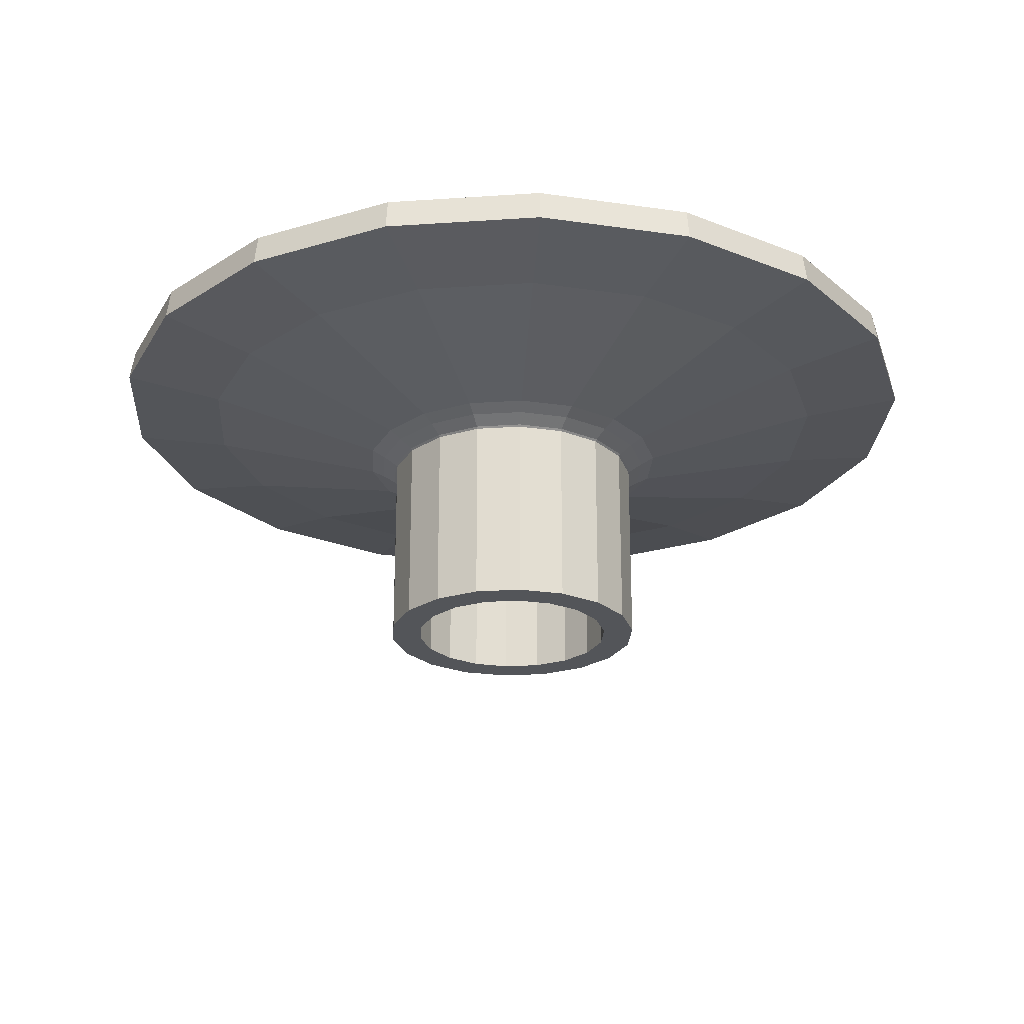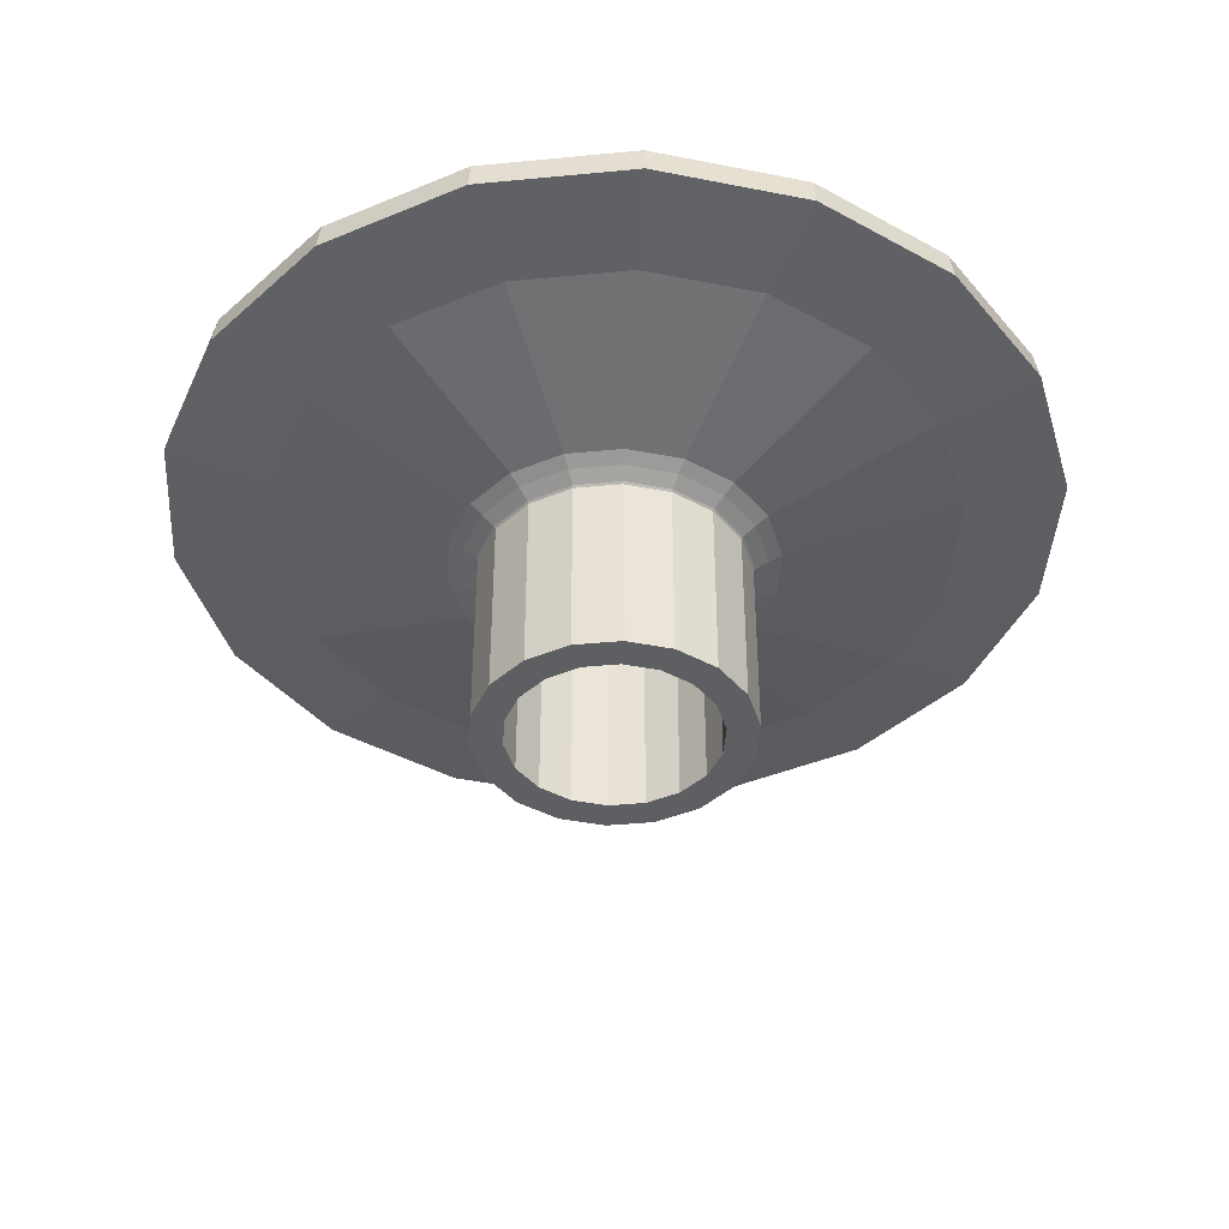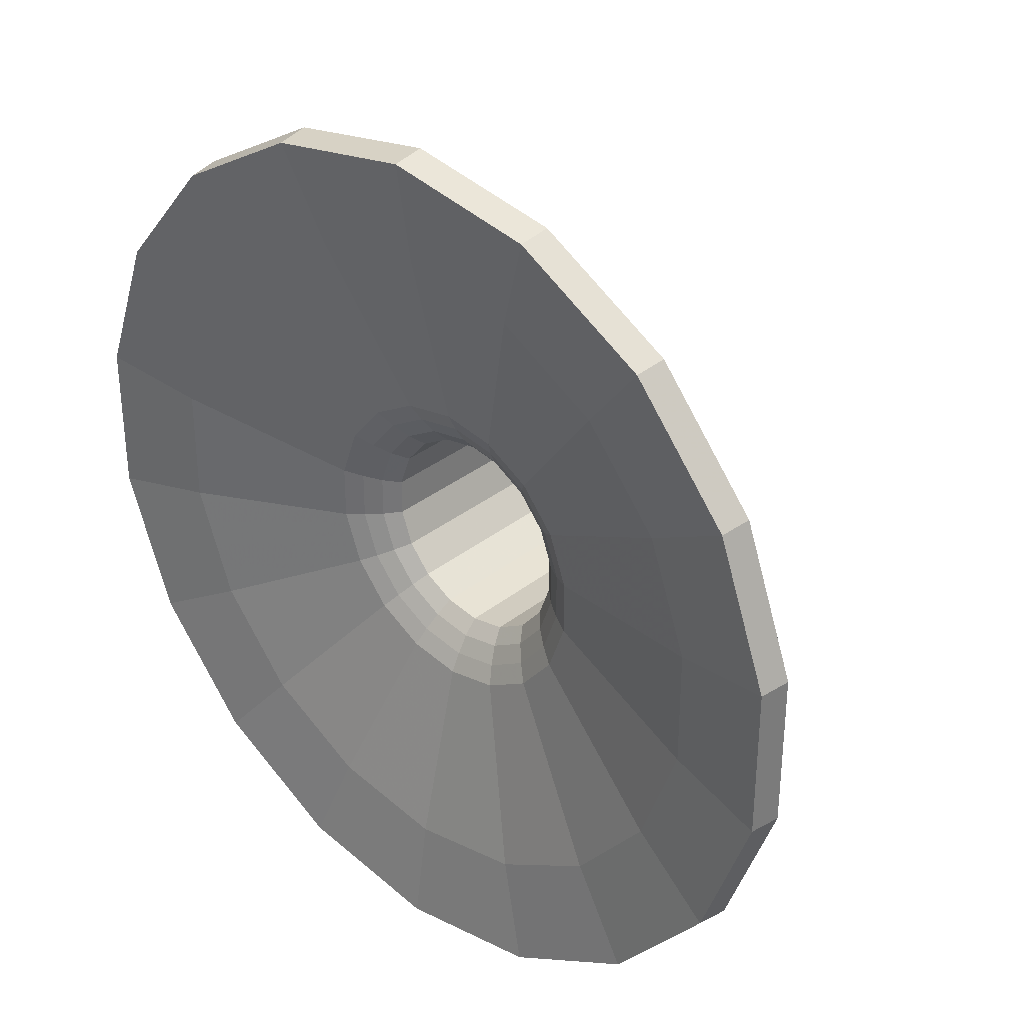
<metadata>
{"format":"obj","ext":"obj","renderer":"f3d","projection":"perspective","resolution":1024,"background":"white","views":[{"elev":-24.1,"azim":96.4,"up":"+Z"},{"elev":-41.6,"azim":96.6,"up":"+Z"},{"elev":33.4,"azim":42.8,"up":"+Y"}]}
</metadata>
<code>
g Cylinder.002_Cylinder.004
v 0 0.02765 0.06558
v 0.009457 0.02598 0.06558
v 0.009457 0.02598 0.02317
v 0.01777 0.02118 0.06558
v 0.01777 0.02118 0.02317
v 0.02395 0.01383 0.06558
v 0.02395 0.01383 0.02317
v 0.02723 0.004802 0.06558
v 0.02723 0.004802 0.02317
v 0.02723 -0.004802 0.06558
v 0.02723 -0.004802 0.02317
v 0.02395 -0.01383 0.06558
v 0.02395 -0.01383 0.02317
v 0.01777 -0.02118 0.06558
v 0.01777 -0.02118 0.02317
v 0.009457 -0.02598 0.06558
v 0.009457 -0.02598 0.02317
v 0 -0.02765 0.06558
v 0 -0.02765 0.02317
v -0.009457 -0.02598 0.06558
v -0.009457 -0.02598 0.02317
v -0.01777 -0.02118 0.06558
v -0.01777 -0.02118 0.02317
v -0.02395 -0.01383 0.06558
v -0.02395 -0.01383 0.02317
v -0.02723 -0.004802 0.06558
v -0.02723 -0.004802 0.02317
v -0.02723 0.004802 0.06558
v -0.02723 0.004802 0.02317
v -0.02395 0.01383 0.06558
v -0.02395 0.01383 0.02317
v -0.01777 0.02118 0.06558
v -0.01777 0.02118 0.02317
v 0.008746 -0.02403 0.06084
v 0 -0.02557 0.06084
v -0.009457 0.02598 0.06558
v 0 0.02765 0.02317
v -0.009457 0.02598 0.02317
v 0.02215 0.01279 0.06084
v 0.02518 0.004441 0.06084
v -0.02518 -0.004441 0.06084
v -0.02518 0.004441 0.06084
v 0.008746 0.02403 0.06084
v 0.01644 0.01959 0.06084
v 0.02215 -0.01279 0.06084
v -0.01644 -0.01959 0.06084
v -0.02215 -0.01279 0.06084
v -0.01644 0.01959 0.06084
v -0.008746 0.02403 0.06084
v 0.01644 -0.01959 0.06084
v 0 0.02557 0.06084
v 0.02518 -0.004441 0.06084
v -0.008746 -0.02403 0.06084
v -0.02215 0.01279 0.06084
v 0.009595 -0.02636 0.06317
v 0 -0.02805 0.06317
v 0.009595 0.02636 0.06317
v 0.01803 0.02149 0.06317
v -0.01803 0.02149 0.06317
v -0.009595 -0.02636 0.06317
v 0.0243 0.01403 0.06317
v -0.009595 0.02636 0.06317
v 0 0.02805 0.06317
v -0.01803 -0.02149 0.06317
v -0.0243 -0.01403 0.06317
v 0.02763 0.004871 0.06317
v 0.02763 -0.004871 0.06317
v 0.0243 -0.01403 0.06317
v -0.02763 -0.004871 0.06317
v -0.02763 0.004871 0.06317
v -0.0243 0.01403 0.06317
v 0.01803 -0.02149 0.06317
v 0 -0.0308 0.06489
v -0.01054 -0.02895 0.06489
v 0.0198 0.0236 0.06489
v -0.01054 0.02895 0.06489
v -0.0198 -0.0236 0.06489
v 0.02668 0.0154 0.06489
v 0.03034 0.005349 0.06489
v 0.03034 -0.005349 0.06489
v -0.02668 -0.0154 0.06489
v 0.02668 -0.0154 0.06489
v -0.03034 -0.005349 0.06489
v -0.03034 0.005349 0.06489
v 0.0198 -0.0236 0.06489
v -0.02668 0.0154 0.06489
v 0 0.0308 0.06489
v 0.01054 0.02895 0.06489
v -0.0198 0.0236 0.06489
v 0.01054 -0.02895 0.06489
v -0.01148 -0.03155 0.06637
v 0.02907 0.01679 0.06637
v 0.03306 0.00583 0.06637
v -0.02158 -0.02572 0.06637
v -0.02907 -0.01679 0.06637
v 0.03306 -0.00583 0.06637
v -0.03306 -0.00583 0.06637
v 0.02907 -0.01679 0.06637
v 0.02158 -0.02572 0.06637
v -0.03306 0.00583 0.06637
v 0.01148 -0.03155 0.06637
v 0 0.03357 0.06637
v -0.02907 0.01679 0.06637
v -0.02158 0.02572 0.06637
v 0 -0.03357 0.06637
v 0.01148 0.03155 0.06637
v -0.01148 0.03155 0.06637
v 0.02158 0.02572 0.06637
v -0.04519 -0.05385 0.07536
v -0.06088 -0.03515 0.07536
v 0.06923 0.01221 0.07536
v 0.06923 -0.01221 0.07536
v -0.06923 -0.01221 0.07536
v 0.06088 -0.03515 0.07536
v -0.06923 0.01221 0.07536
v 0.04519 -0.05385 0.07536
v 0.02404 -0.06606 0.07536
v 0 0.0703 0.07536
v 0.02404 0.06606 0.07536
v -0.06088 0.03515 0.07536
v -0.04519 0.05385 0.07536
v -0.02404 0.06606 0.07536
v 0 -0.0703 0.07536
v -0.02404 -0.06606 0.07536
v 0.04519 0.05385 0.07536
v 0.06088 0.03515 0.07536
v -0.07881 -0.0455 0.07858
v -0.08962 -0.0158 0.07858
v 0.08962 -0.0158 0.07858
v -0.08962 0.0158 0.07858
v 0.07881 -0.0455 0.07858
v 0.0585 -0.06971 0.07858
v 0.03112 -0.08552 0.07858
v 0 0.09101 0.07858
v 0.03112 0.08552 0.07858
v -0.07881 0.0455 0.07858
v -0.0585 0.06971 0.07858
v -0.03112 0.08552 0.07858
v 0 -0.09101 0.07858
v -0.03112 -0.08552 0.07858
v 0.0585 0.06971 0.07858
v 0.07881 0.0455 0.07858
v 0.08962 0.0158 0.07858
v -0.0585 -0.06971 0.07858
v 0.007253 0.01993 0.06558
v 0 0.02121 0.06558
v 0 0.02121 0.02317
v 0.01363 0.01624 0.06558
v 0.007253 0.01993 0.02317
v 0.01836 0.0106 0.06558
v 0.01363 0.01624 0.02317
v 0.02088 0.003682 0.06558
v 0.01836 0.0106 0.02317
v 0.02088 -0.003682 0.06558
v 0.02088 0.003682 0.02317
v 0.01836 -0.0106 0.06558
v 0.02088 -0.003682 0.02317
v 0.01363 -0.01624 0.06558
v 0.01836 -0.0106 0.02317
v 0.007253 -0.01993 0.06558
v 0.01363 -0.01624 0.02317
v 0 -0.02121 0.06558
v 0.007253 -0.01993 0.02317
v -0.007253 -0.01993 0.06558
v 0 -0.02121 0.02317
v -0.01363 -0.01624 0.06558
v -0.007253 -0.01993 0.02317
v -0.01836 -0.0106 0.06558
v -0.01363 -0.01624 0.02317
v -0.02088 -0.003682 0.06558
v -0.01836 -0.0106 0.02317
v -0.02088 0.003682 0.06558
v -0.02088 -0.003682 0.02317
v -0.01836 0.0106 0.06558
v -0.02088 0.003682 0.02317
v -0.01363 0.01624 0.06558
v -0.01836 0.0106 0.02317
v 0 -0.02121 0.06558
v 0.007253 -0.01993 0.06558
v -0.007253 0.01993 0.06558
v -0.007253 0.01993 0.02317
v -0.01363 0.01624 0.02317
v 0.02088 0.003682 0.06558
v 0.01836 0.0106 0.06558
v -0.02088 0.003682 0.06558
v -0.02088 -0.003682 0.06558
v 0.01363 0.01624 0.06558
v 0.007253 0.01993 0.06558
v 0.01363 -0.01624 0.06558
v 0.01836 -0.0106 0.06558
v -0.01836 -0.0106 0.06558
v -0.01363 -0.01624 0.06558
v -0.007253 0.01993 0.06558
v -0.01363 0.01624 0.06558
v 0.02088 -0.003682 0.06558
v -0.007253 -0.01993 0.06558
v -0.01836 0.0106 0.06558
v 0 0.02121 0.06558
v 0.008266 -0.02271 0.06831
v 0.008266 0.02271 0.06831
v -0.01554 0.01851 0.06831
v 0 -0.02417 0.06831
v 0.02093 0.01208 0.06831
v 0.01554 0.01851 0.06831
v -0.008266 0.02271 0.06831
v -0.01554 -0.01851 0.06831
v -0.008266 -0.02271 0.06831
v 0.0238 0.004197 0.06831
v 0.0238 -0.004197 0.06831
v -0.02093 -0.01208 0.06831
v -0.0238 -0.004197 0.06831
v 0.02093 -0.01208 0.06831
v -0.0238 0.004197 0.06831
v 0.01554 -0.01851 0.06831
v 0 0.02417 0.06831
v -0.02093 0.01208 0.06831
v 0 -0.02763 0.0705
v 0.01776 0.02116 0.0705
v -0.009449 0.02596 0.0705
v -0.009449 -0.02596 0.0705
v 0.02721 0.004798 0.0705
v 0.02393 0.01381 0.0705
v -0.02393 -0.01381 0.0705
v -0.01776 -0.02116 0.0705
v 0.02721 -0.004798 0.0705
v -0.02721 -0.004798 0.0705
v 0.01776 -0.02116 0.0705
v 0.02393 -0.01381 0.0705
v -0.02721 0.004797 0.0705
v 0 0.02763 0.0705
v -0.02393 0.01381 0.0705
v 0.009449 -0.02596 0.0705
v 0.009449 0.02596 0.0705
v -0.01776 0.02116 0.0705
v -0.01074 -0.0295 0.07243
v 0.02718 0.0157 0.07243
v -0.02018 -0.02405 0.07243
v 0.03091 -0.005451 0.07243
v 0.03091 0.005451 0.07243
v -0.02718 -0.0157 0.07243
v -0.03091 -0.005451 0.07243
v 0.02718 -0.0157 0.07243
v -0.02718 0.0157 0.07243
v -0.03091 0.005451 0.07243
v 0.02018 -0.02405 0.07243
v 0 0.03139 0.07243
v 0 -0.03139 0.07243
v 0.01074 -0.0295 0.07243
v 0.02018 0.02405 0.07243
v 0.01074 0.0295 0.07243
v -0.02018 0.02405 0.07243
v -0.01074 0.0295 0.07243
v -0.04439 -0.05291 0.08169
v 0.06802 0.01199 0.08169
v -0.05981 -0.03453 0.08169
v 0.05981 -0.03453 0.08169
v 0.06802 -0.01199 0.08169
v -0.06802 0.01199 0.08169
v -0.06802 -0.01199 0.08169
v 0.04439 -0.05291 0.08169
v 0 0.06907 0.08169
v -0.05981 0.03453 0.08169
v 0 -0.06907 0.08169
v 0.02362 -0.0649 0.08169
v 0.04439 0.05291 0.08169
v 0.02362 0.0649 0.08169
v -0.04439 0.05291 0.08169
v -0.02362 0.0649 0.08169
v -0.02362 -0.0649 0.08169
v 0.05981 0.03453 0.08169
v -0.07795 -0.04501 0.08495
v 0.08865 -0.01563 0.08495
v -0.08865 -0.01563 0.08495
v 0.07795 -0.04501 0.08495
v -0.08865 0.01563 0.08495
v 0.03079 -0.08458 0.08495
v 0.05786 -0.06896 0.08495
v 0 0.09001 0.08495
v -0.07795 0.04501 0.08495
v 0 -0.09001 0.08495
v 0.03079 0.08458 0.08495
v -0.05786 0.06896 0.08495
v -0.03079 -0.08458 0.08495
v 0.05786 0.06896 0.08495
v -0.03079 0.08458 0.08495
v 0.08865 0.01563 0.08495
v 0.07795 0.04501 0.08495
v -0.05786 -0.06896 0.08495
f 1 2 3
f 2 4 5
f 4 6 7
f 6 8 9
f 8 10 11
f 10 12 13
f 12 14 15
f 14 16 17
f 16 18 19
f 18 20 21
f 20 22 23
f 22 24 25
f 24 26 27
f 26 28 29
f 28 30 31
f 30 32 33
f 16 34 35
f 36 1 37
f 32 36 38
f 6 39 40
f 26 41 42
f 2 43 44
f 14 12 45
f 22 46 47
f 32 48 49
f 10 8 40
f 20 18 35
f 30 28 42
f 4 44 39
f 14 50 34
f 2 1 51
f 24 47 41
f 36 49 51
f 12 10 52
f 20 53 46
f 32 30 54
f 34 55 56
f 43 57 58
f 49 48 59
f 35 56 60
f 44 58 61
f 49 62 63
f 53 60 64
f 40 39 61
f 46 64 65
f 40 66 67
f 41 47 65
f 52 67 68
f 41 69 70
f 50 45 68
f 42 70 71
f 34 50 72
f 51 63 57
f 48 54 71
f 56 73 74
f 61 58 75
f 63 62 76
f 60 74 77
f 66 61 78
f 65 64 77
f 66 79 80
f 69 65 81
f 67 80 82
f 69 83 84
f 68 82 85
f 70 84 86
f 55 72 85
f 63 87 88
f 71 86 89
f 56 55 90
f 57 88 75
f 62 59 89
f 77 74 91
f 78 92 93
f 77 94 95
f 79 93 96
f 81 95 97
f 82 80 96
f 84 83 97
f 82 98 99
f 86 84 100
f 85 99 101
f 88 87 102
f 86 103 104
f 90 101 105
f 75 88 106
f 89 104 107
f 74 73 105
f 78 75 108
f 76 107 102
f 94 109 110
f 93 111 112
f 95 110 113
f 98 96 112
f 100 97 113
f 99 98 114
f 103 100 115
f 99 116 117
f 102 118 119
f 104 103 120
f 105 101 117
f 108 106 119
f 104 121 122
f 105 123 124
f 108 125 126
f 102 107 122
f 94 91 124
f 92 126 111
f 110 127 128
f 114 112 129
f 113 128 130
f 116 114 131
f 120 115 130
f 116 132 133
f 118 134 135
f 121 120 136
f 123 117 133
f 125 119 135
f 121 137 138
f 123 139 140
f 125 141 142
f 118 122 138
f 109 124 140
f 126 142 143
f 109 144 127
f 111 143 129
f 145 146 147
f 148 145 149
f 150 148 151
f 152 150 153
f 154 152 155
f 156 154 157
f 158 156 159
f 160 158 161
f 162 160 163
f 164 162 165
f 166 164 167
f 168 166 169
f 170 168 171
f 172 170 173
f 174 172 175
f 176 174 177
f 178 179 160
f 146 180 181
f 180 176 182
f 183 184 150
f 185 186 170
f 187 188 145
f 189 190 156
f 191 192 166
f 193 194 176
f 195 183 152
f 196 178 162
f 197 185 172
f 184 187 148
f 179 189 158
f 188 198 146
f 186 191 168
f 198 193 180
f 190 195 154
f 192 196 164
f 194 197 174
f 199 179 178
f 200 188 187
f 201 194 193
f 202 178 196
f 203 204 187
f 205 193 198
f 206 207 196
f 208 203 184
f 206 192 191
f 209 208 183
f 210 191 186
f 209 195 190
f 211 186 185
f 212 190 189
f 213 185 197
f 214 189 179
f 215 198 188
f 216 197 194
f 217 202 207
f 218 204 203
f 219 205 215
f 220 207 206
f 221 222 203
f 223 224 206
f 225 221 208
f 223 210 211
f 225 209 212
f 226 211 213
f 227 228 212
f 229 213 216
f 227 214 199
f 230 215 200
f 231 216 201
f 217 232 199
f 233 200 204
f 234 201 205
f 235 220 224
f 236 222 221
f 237 224 223
f 238 239 221
f 240 223 226
f 238 225 228
f 241 226 229
f 242 228 227
f 243 244 229
f 245 227 232
f 246 230 233
f 243 231 234
f 247 248 232
f 249 250 233
f 251 234 219
f 247 217 220
f 249 218 222
f 252 219 230
f 253 237 240
f 254 239 238
f 255 240 241
f 256 257 238
f 258 259 241
f 256 242 245
f 258 244 243
f 260 245 248
f 261 246 250
f 262 243 251
f 263 264 248
f 265 266 250
f 267 251 252
f 263 247 235
f 265 249 236
f 261 268 252
f 269 235 237
f 254 270 236
f 271 255 259
f 272 257 256
f 273 259 258
f 274 256 260
f 275 258 262
f 276 277 260
f 278 261 266
f 279 262 267
f 280 276 264
f 281 266 265
f 282 267 268
f 283 280 263
f 284 265 270
f 285 268 261
f 283 269 253
f 286 287 270
f 288 253 255
f 286 254 257
f 3 149 147
f 3 5 151
f 5 7 153
f 7 9 155
f 11 157 155
f 13 159 157
f 15 161 159
f 17 163 161
f 17 19 165
f 21 167 165
f 21 23 169
f 23 25 171
f 25 27 173
f 27 29 175
f 31 177 175
f 33 182 177
f 38 181 182
f 38 37 147
f 135 134 278
f 141 135 281
f 142 141 284
f 142 287 286
f 143 286 272
f 131 129 272
f 131 274 277
f 132 277 276
f 133 276 280
f 140 139 280
f 144 140 283
f 127 144 288
f 127 271 273
f 128 273 275
f 136 130 275
f 136 279 282
f 137 282 285
f 138 285 278
f 37 1 3
f 3 2 5
f 5 4 7
f 7 6 9
f 9 8 11
f 11 10 13
f 13 12 15
f 15 14 17
f 17 16 19
f 19 18 21
f 21 20 23
f 23 22 25
f 25 24 27
f 27 26 29
f 29 28 31
f 31 30 33
f 18 16 35
f 38 36 37
f 33 32 38
f 8 6 40
f 28 26 42
f 4 2 44
f 50 14 45
f 24 22 47
f 36 32 49
f 52 10 40
f 53 20 35
f 54 30 42
f 6 4 39
f 16 14 34
f 43 2 51
f 26 24 41
f 1 36 51
f 45 12 52
f 22 20 46
f 48 32 54
f 35 34 56
f 44 43 58
f 62 49 59
f 53 35 60
f 39 44 61
f 51 49 63
f 46 53 64
f 66 40 61
f 47 46 65
f 52 40 67
f 69 41 65
f 45 52 68
f 42 41 70
f 72 50 68
f 54 42 71
f 55 34 72
f 43 51 57
f 59 48 71
f 60 56 74
f 78 61 75
f 87 63 76
f 64 60 77
f 79 66 78
f 81 65 77
f 67 66 80
f 83 69 81
f 68 67 82
f 70 69 84
f 72 68 85
f 71 70 86
f 90 55 85
f 57 63 88
f 59 71 89
f 73 56 90
f 58 57 75
f 76 62 89
f 94 77 91
f 79 78 93
f 81 77 95
f 80 79 96
f 83 81 97
f 98 82 96
f 100 84 97
f 85 82 99
f 103 86 100
f 90 85 101
f 106 88 102
f 89 86 104
f 73 90 105
f 108 75 106
f 76 89 107
f 91 74 105
f 92 78 108
f 87 76 102
f 95 94 110
f 96 93 112
f 97 95 113
f 114 98 112
f 115 100 113
f 116 99 114
f 120 103 115
f 101 99 117
f 106 102 119
f 121 104 120
f 123 105 117
f 125 108 119
f 107 104 122
f 91 105 124
f 92 108 126
f 118 102 122
f 109 94 124
f 93 92 111
f 113 110 128
f 131 114 129
f 115 113 130
f 132 116 131
f 136 120 130
f 117 116 133
f 119 118 135
f 137 121 136
f 139 123 133
f 141 125 135
f 122 121 138
f 124 123 140
f 126 125 142
f 134 118 138
f 144 109 140
f 111 126 143
f 110 109 127
f 112 111 129
f 149 145 147
f 151 148 149
f 153 150 151
f 155 152 153
f 157 154 155
f 159 156 157
f 161 158 159
f 163 160 161
f 165 162 163
f 167 164 165
f 169 166 167
f 171 168 169
f 173 170 171
f 175 172 173
f 177 174 175
f 182 176 177
f 162 178 160
f 147 146 181
f 181 180 182
f 152 183 150
f 172 185 170
f 148 187 145
f 158 189 156
f 168 191 166
f 180 193 176
f 154 195 152
f 164 196 162
f 174 197 172
f 150 184 148
f 160 179 158
f 145 188 146
f 170 186 168
f 146 198 180
f 156 190 154
f 166 192 164
f 176 194 174
f 202 199 178
f 204 200 187
f 205 201 193
f 207 202 196
f 184 203 187
f 215 205 198
f 192 206 196
f 183 208 184
f 210 206 191
f 195 209 183
f 211 210 186
f 212 209 190
f 213 211 185
f 214 212 189
f 216 213 197
f 199 214 179
f 200 215 188
f 201 216 194
f 220 217 207
f 222 218 203
f 230 219 215
f 224 220 206
f 208 221 203
f 210 223 206
f 209 225 208
f 226 223 211
f 228 225 212
f 229 226 213
f 214 227 212
f 231 229 216
f 232 227 199
f 233 230 200
f 234 231 201
f 202 217 199
f 218 233 204
f 219 234 205
f 237 235 224
f 239 236 221
f 240 237 223
f 225 238 221
f 241 240 226
f 242 238 228
f 244 241 229
f 245 242 227
f 231 243 229
f 248 245 232
f 250 246 233
f 251 243 234
f 217 247 232
f 218 249 233
f 252 251 219
f 235 247 220
f 236 249 222
f 246 252 230
f 255 253 240
f 257 254 238
f 259 255 241
f 242 256 238
f 244 258 241
f 260 256 245
f 262 258 243
f 264 260 248
f 266 261 250
f 267 262 251
f 247 263 248
f 249 265 250
f 268 267 252
f 269 263 235
f 270 265 236
f 246 261 252
f 253 269 237
f 239 254 236
f 273 271 259
f 274 272 256
f 275 273 258
f 277 274 260
f 279 275 262
f 264 276 260
f 281 278 266
f 282 279 267
f 263 280 264
f 284 281 265
f 285 282 268
f 269 283 263
f 287 284 270
f 278 285 261
f 288 283 253
f 254 286 270
f 271 288 255
f 272 286 257
f 37 3 147
f 149 3 151
f 151 5 153
f 153 7 155
f 9 11 155
f 11 13 157
f 13 15 159
f 15 17 161
f 163 17 165
f 19 21 165
f 167 21 169
f 169 23 171
f 171 25 173
f 173 27 175
f 29 31 175
f 31 33 177
f 33 38 182
f 181 38 147
f 281 135 278
f 284 141 281
f 287 142 284
f 143 142 286
f 129 143 272
f 274 131 272
f 132 131 277
f 133 132 276
f 139 133 280
f 283 140 280
f 288 144 283
f 271 127 288
f 128 127 273
f 130 128 275
f 279 136 275
f 137 136 282
f 138 137 285
f 134 138 278

</code>
